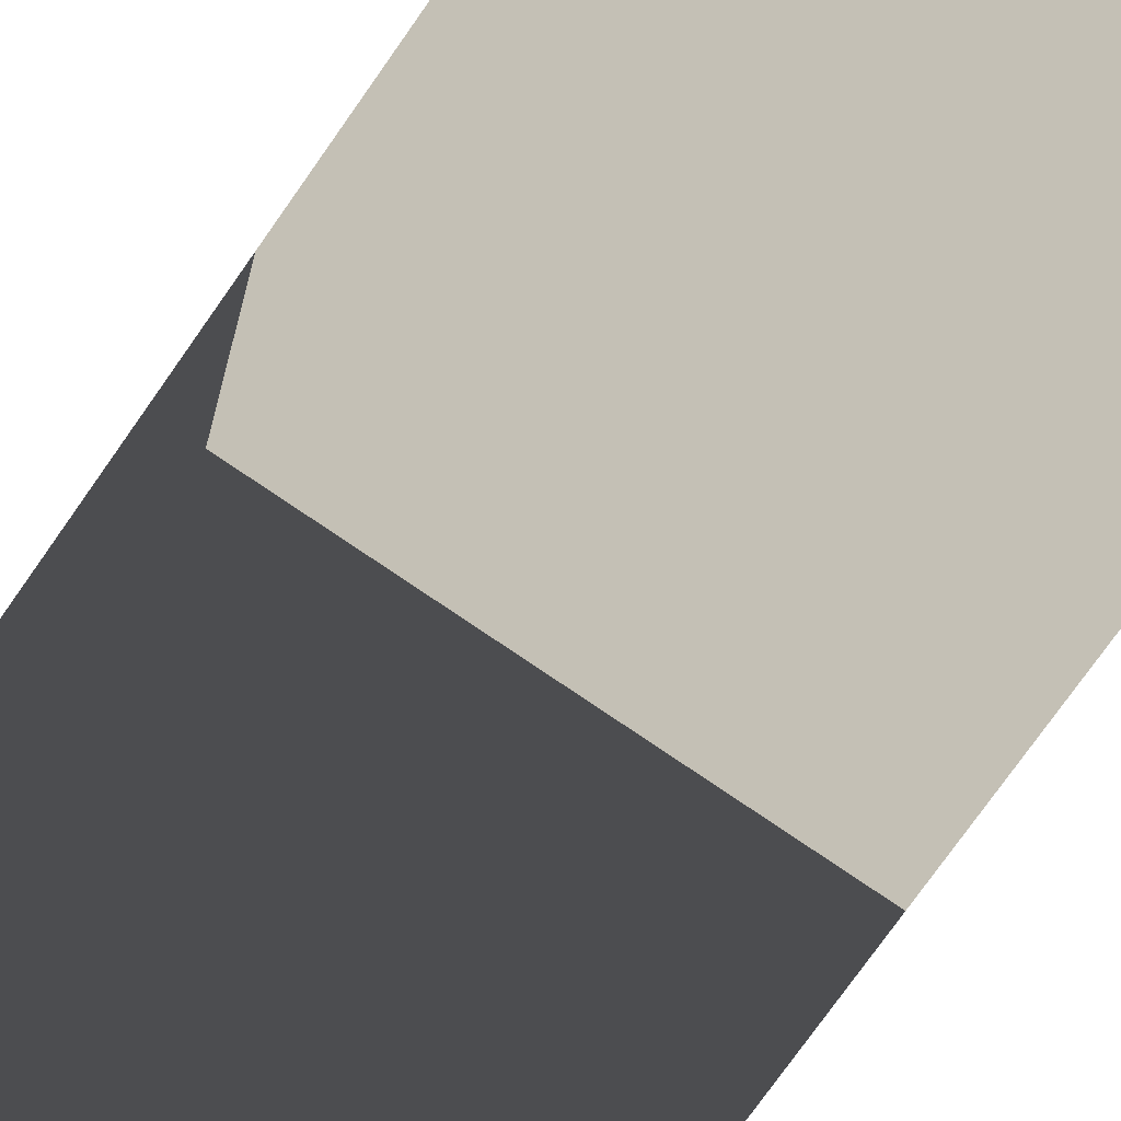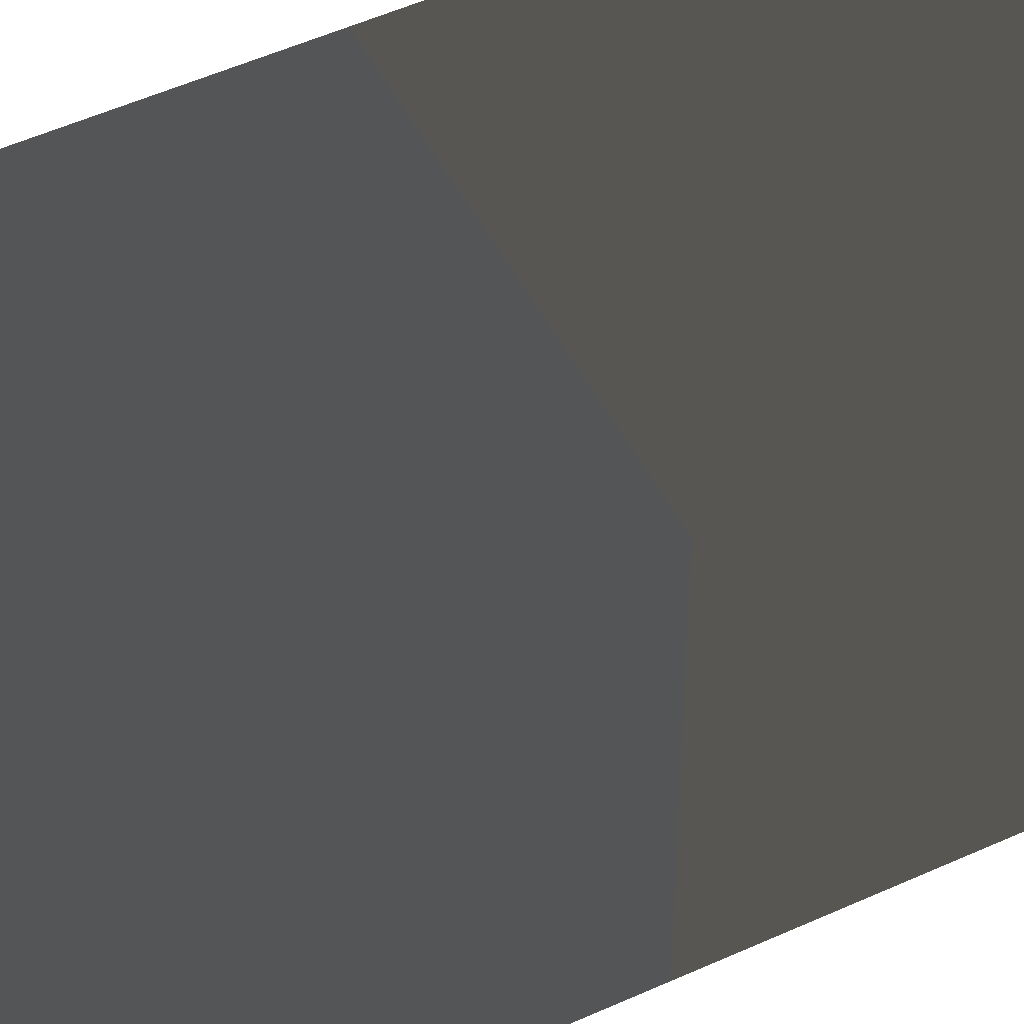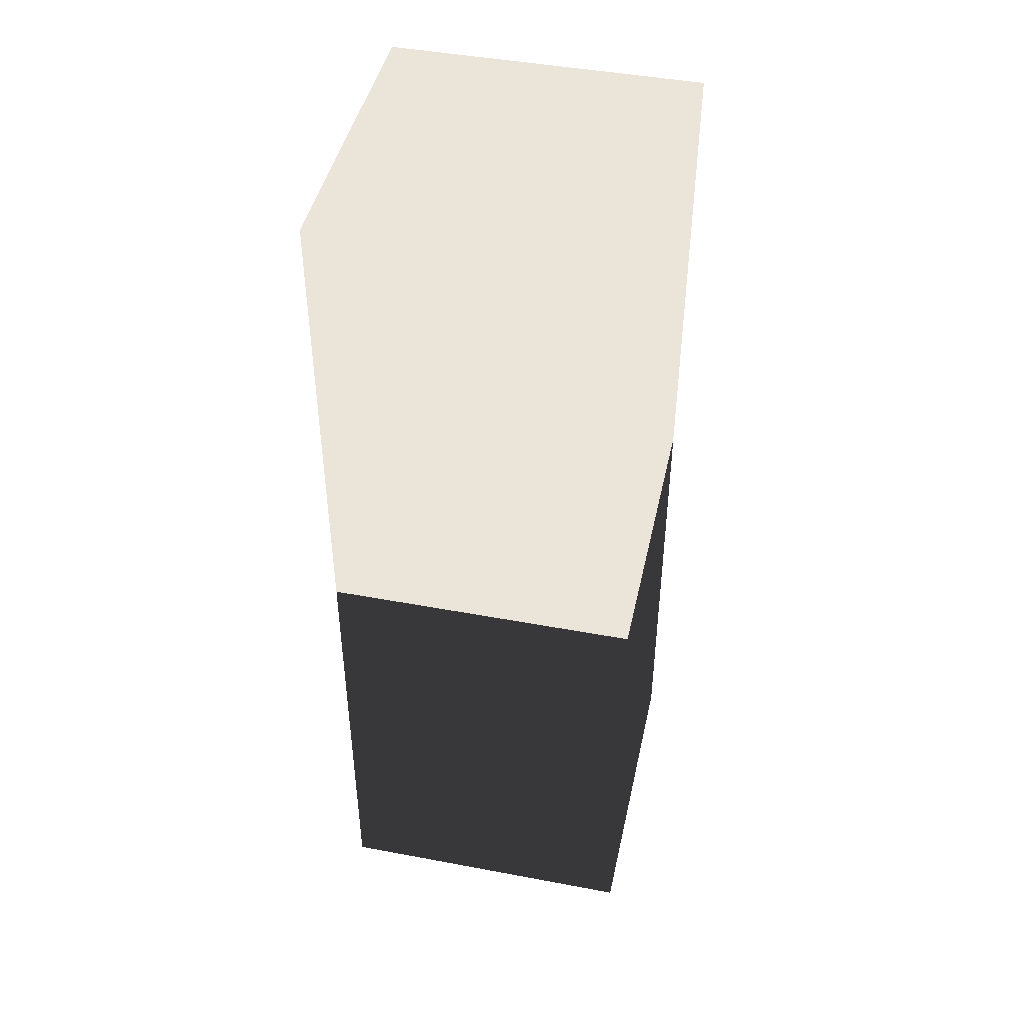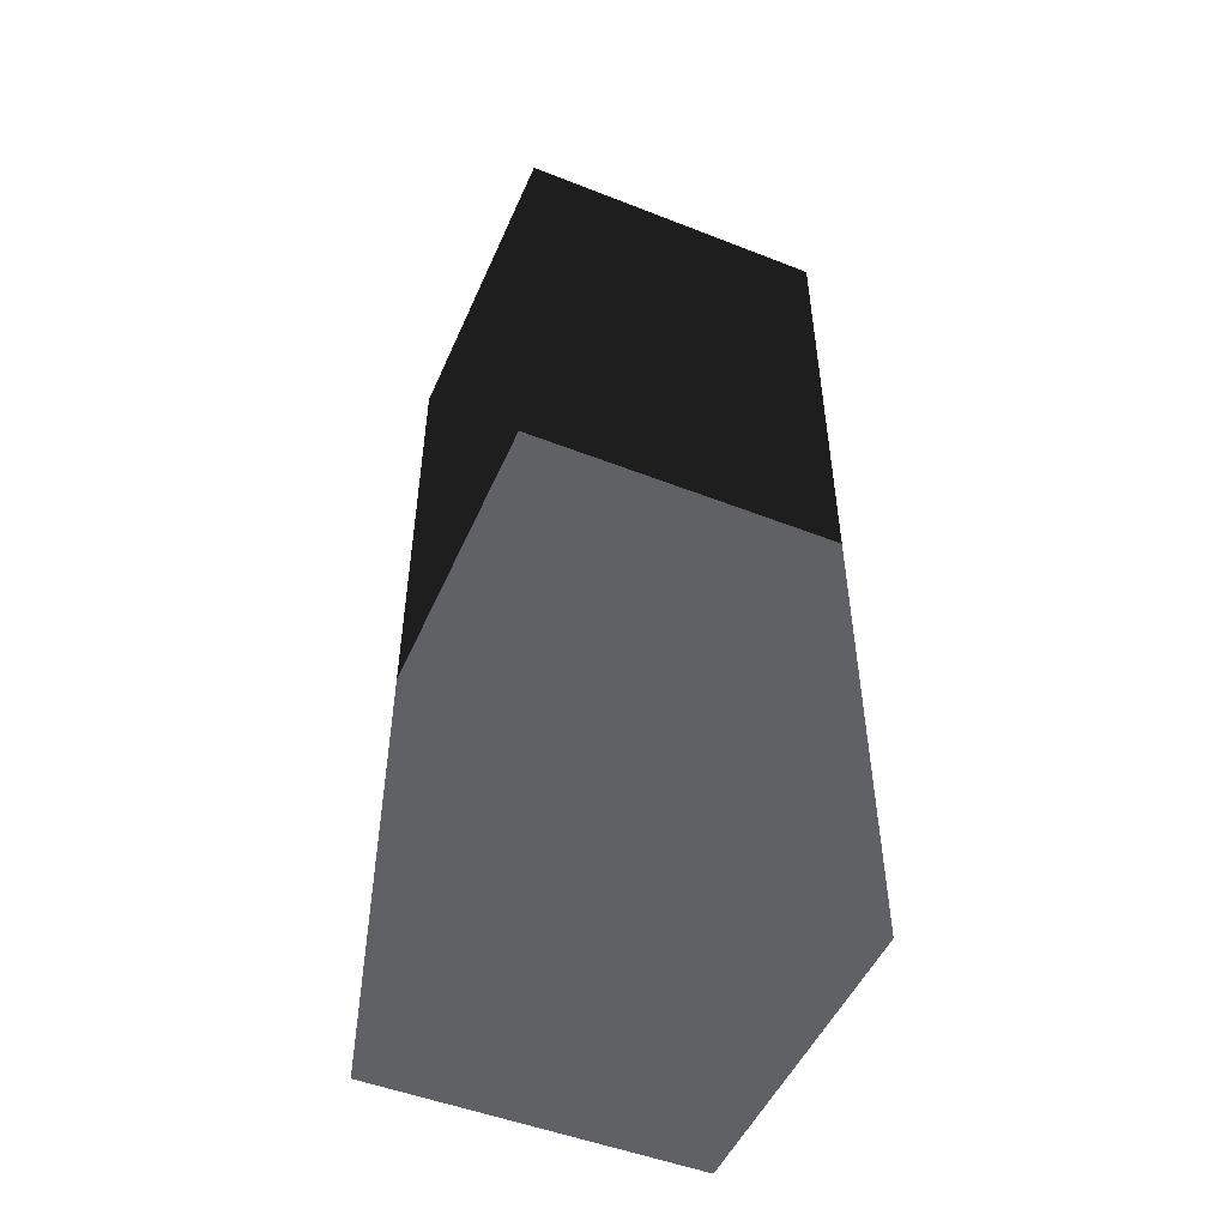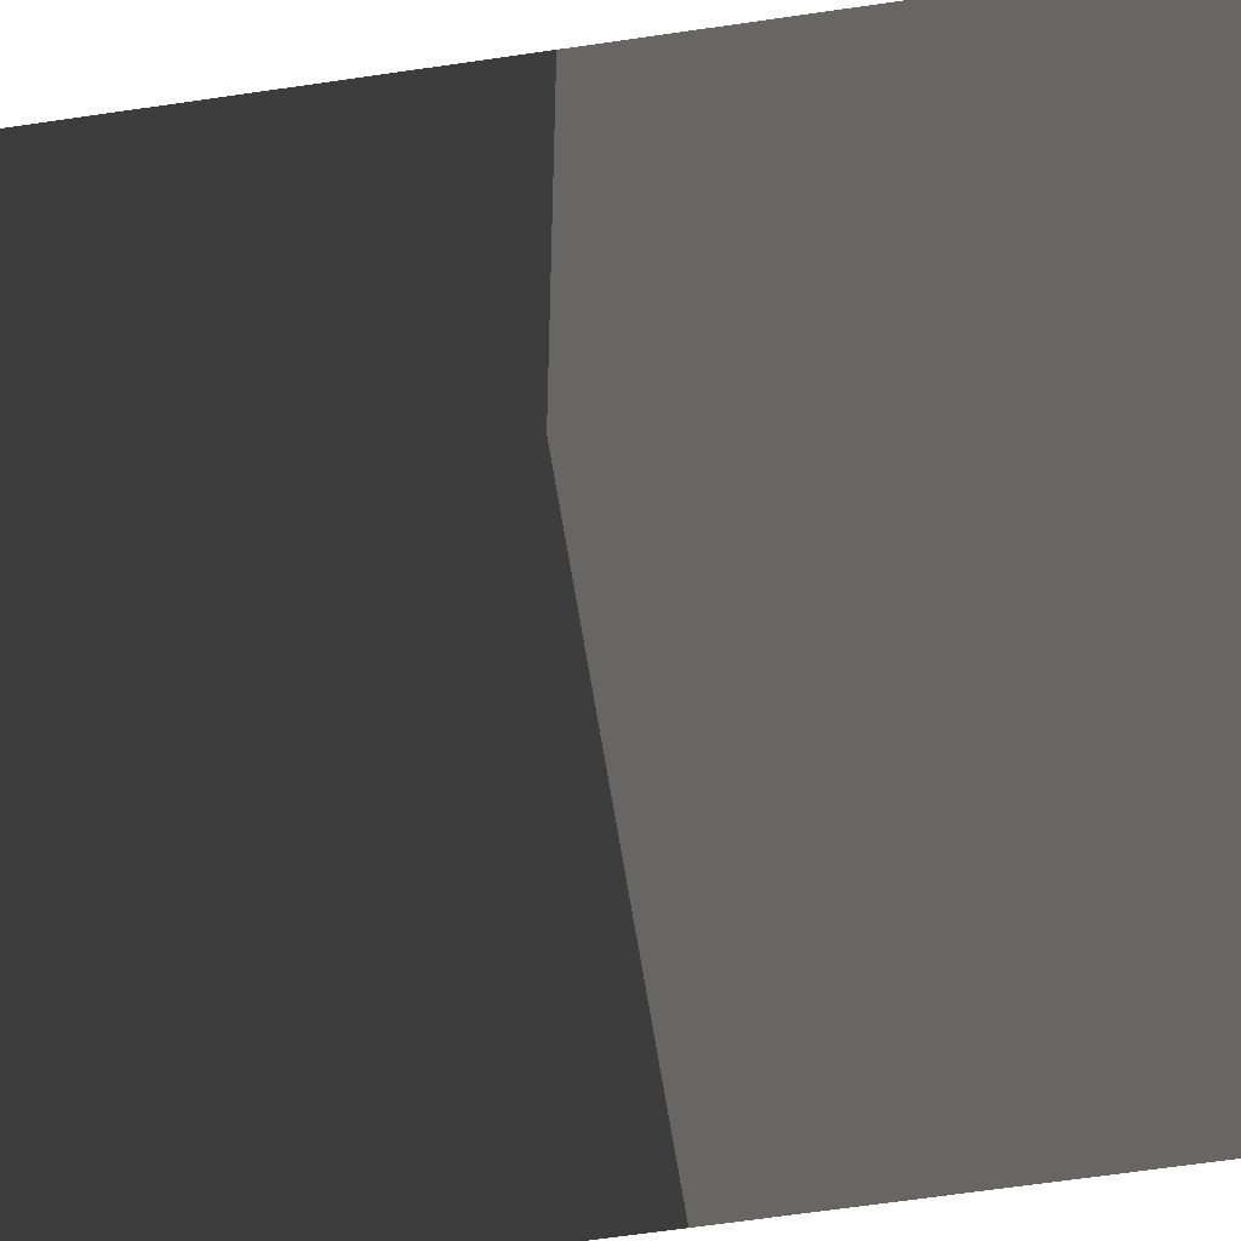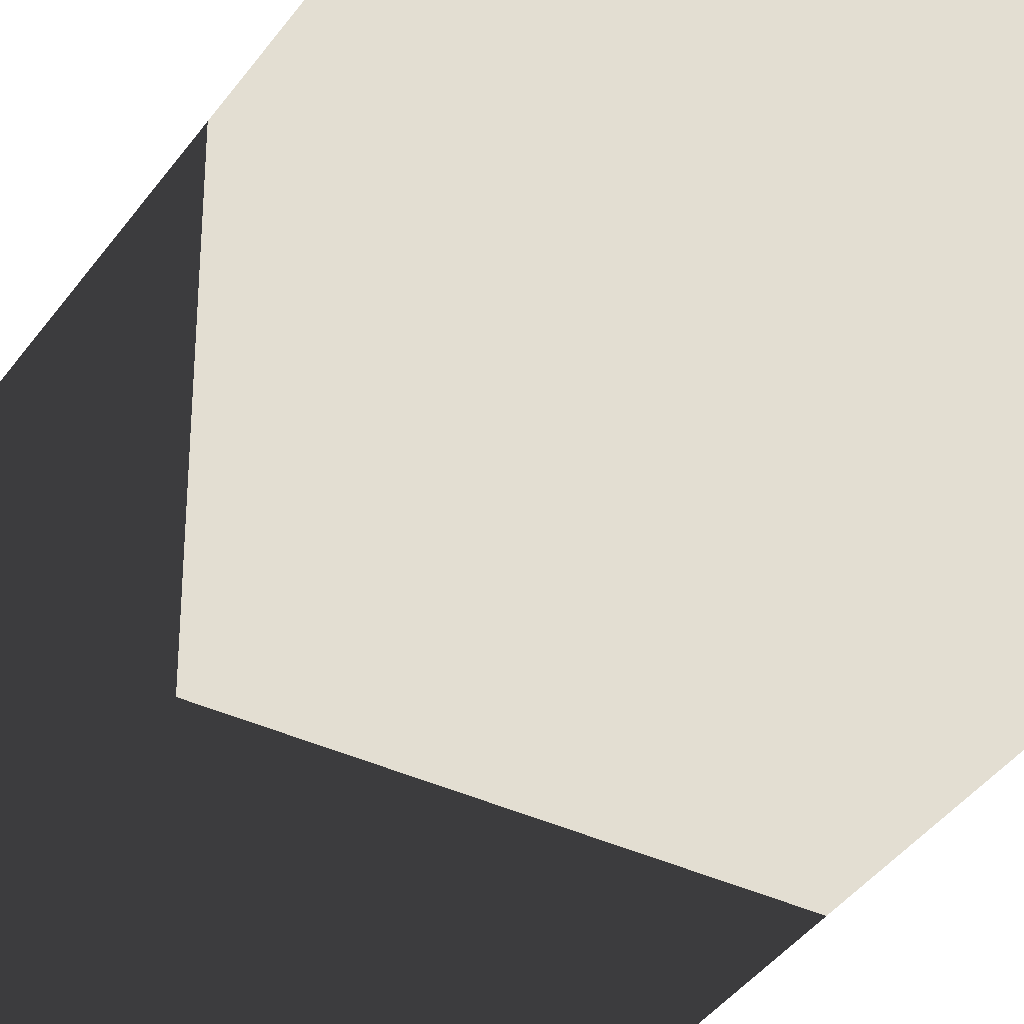
<metadata>
{"format":"obj","ext":"obj","renderer":"f3d","projection":"perspective","resolution":1024,"background":"white","views":[{"elev":-73.3,"azim":-34.8,"up":"+Y"},{"elev":50.9,"azim":-116.5,"up":"+Y"},{"elev":45.0,"azim":-77.7,"up":"+Z"},{"elev":-50.1,"azim":-23.3,"up":"+Z"},{"elev":-61.1,"azim":-81.3,"up":"+Y"},{"elev":-38.0,"azim":-30.8,"up":"+Y"}]}
</metadata>
<code>
v -0.1 -0.1 -0.3
v -0.1 -0.1 0.3
v 0.1 -0.1 -0.3
v 0.1 -0.1 0.3
v 0.1 0.1 -0.3
v 0.1 0.1 0.3
v -0.1 0.1 -0.3
v -0.1 0.1 0.3
g Cube
f 3 4 2 1
f 5 6 4 3
f 7 8 6 5
f 1 2 8 7
f 4 6 8 2
f 5 3 1 7

</code>
